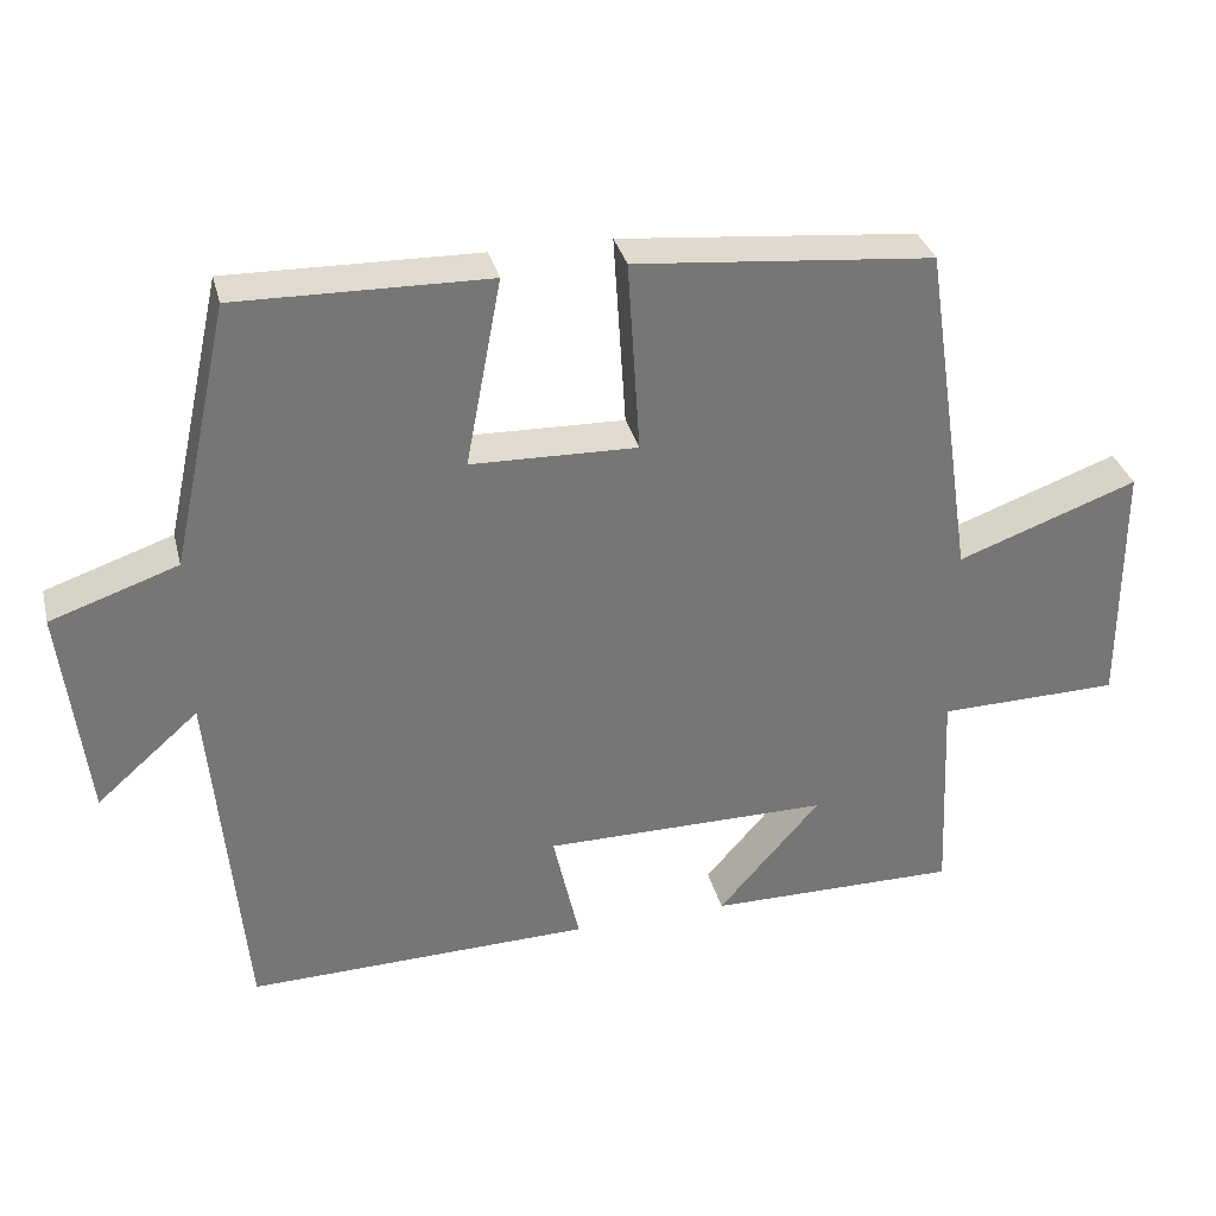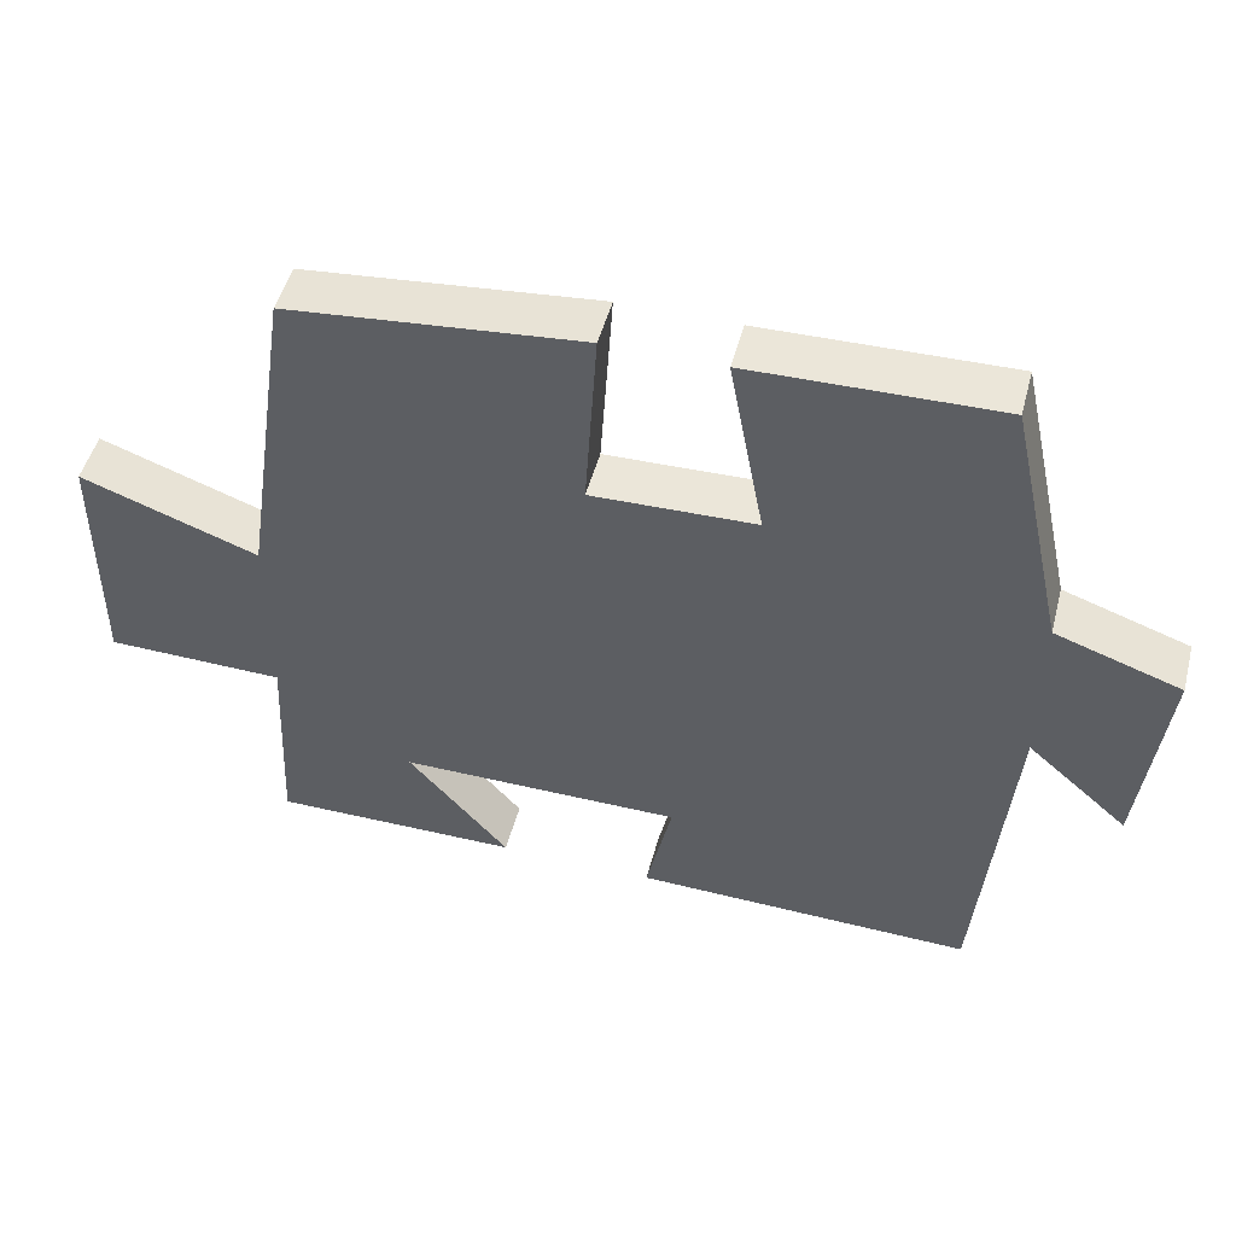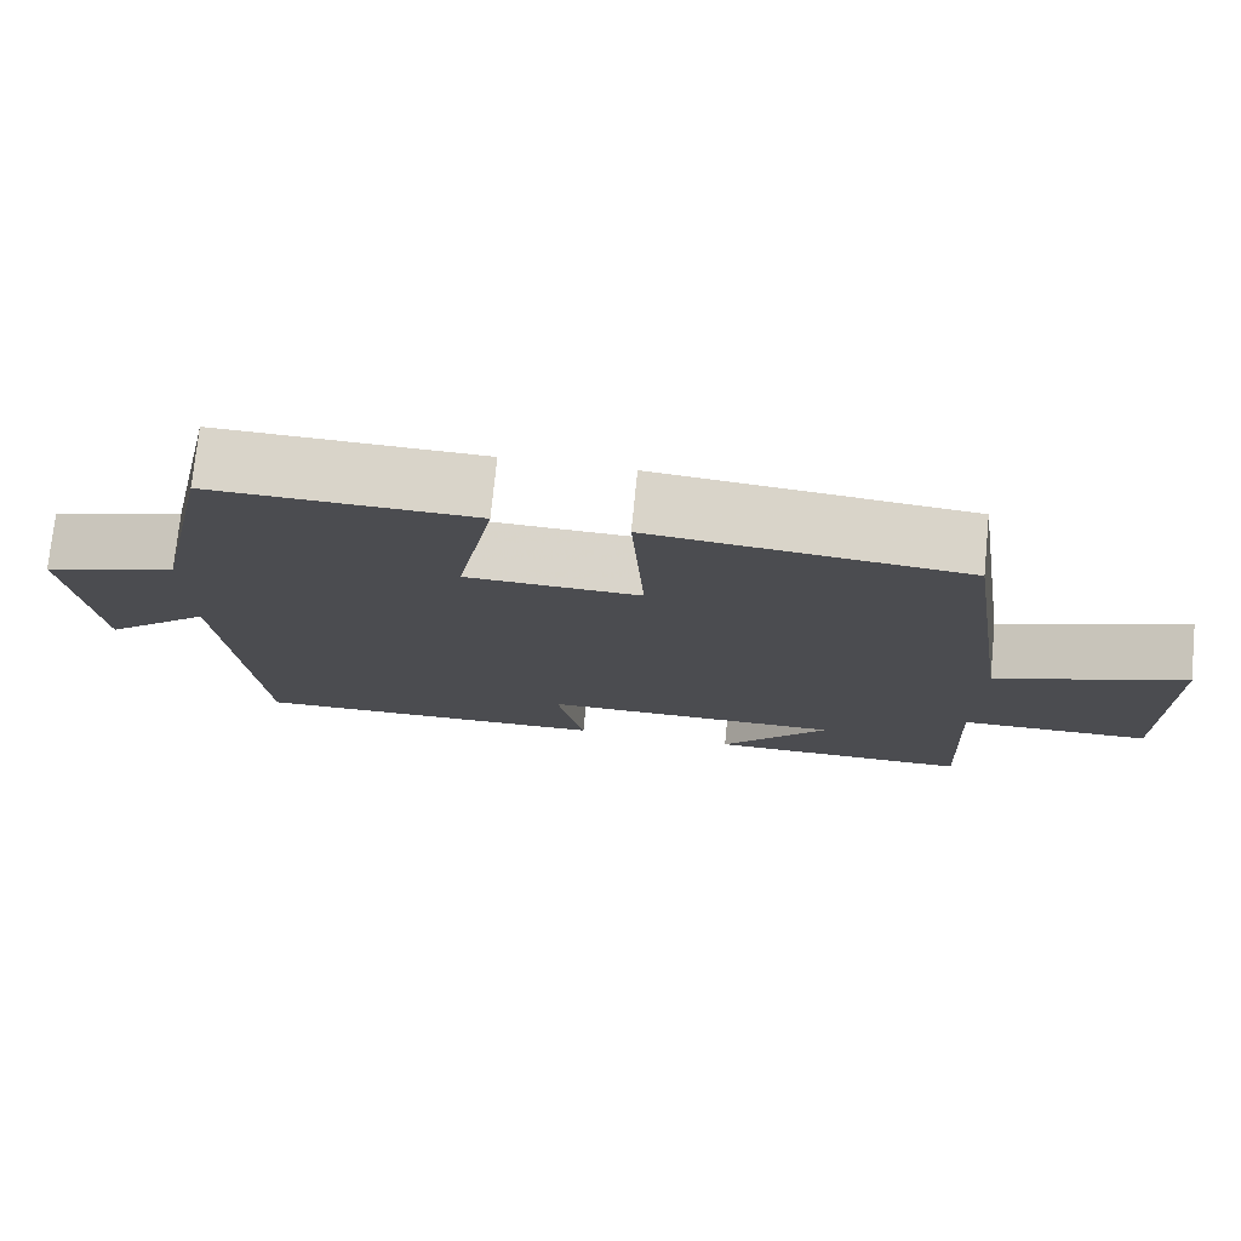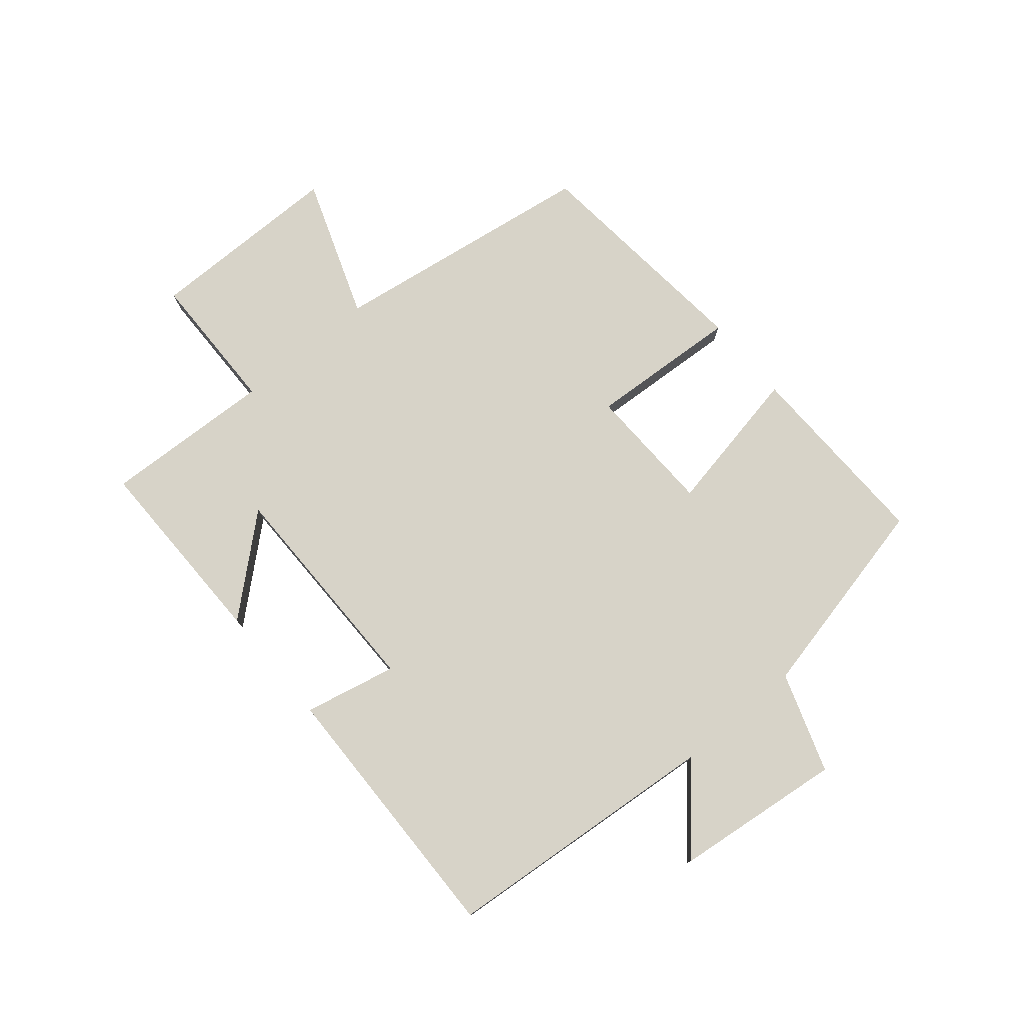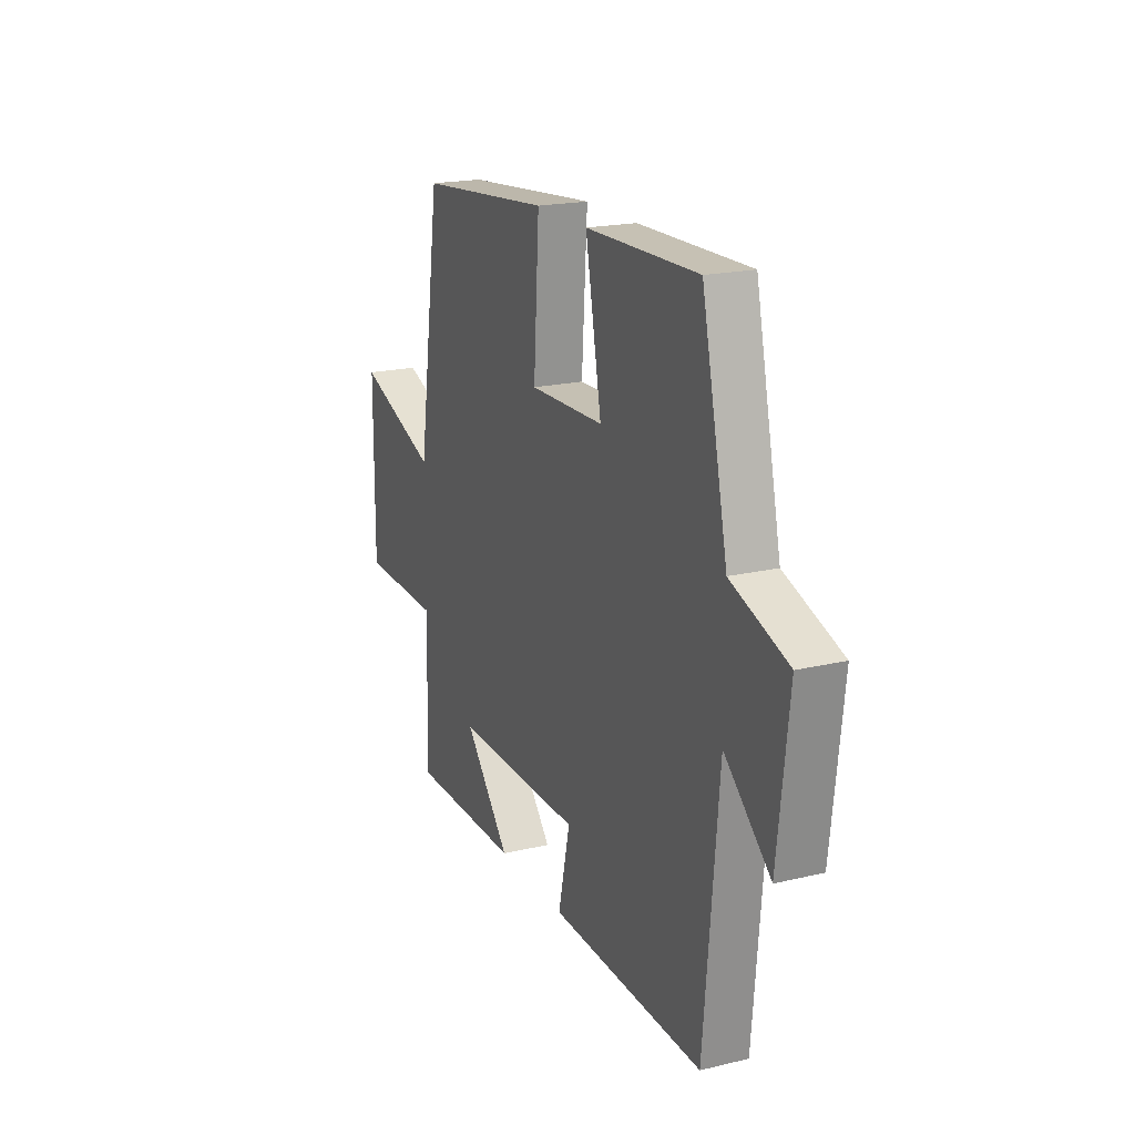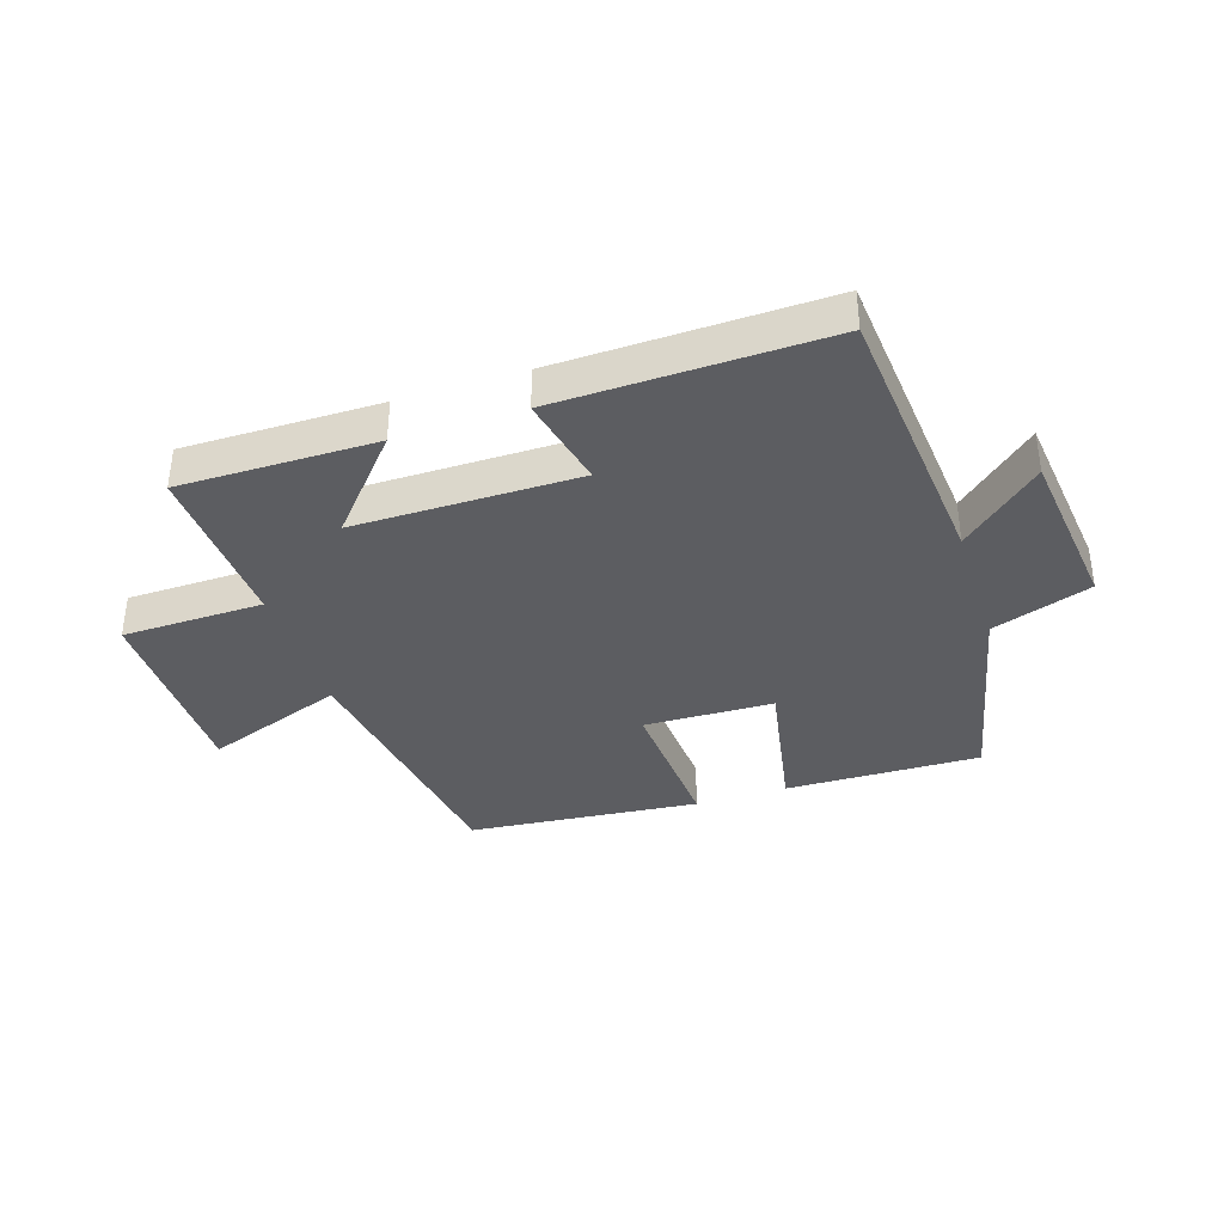
<metadata>
{"format":"obj","ext":"obj","renderer":"f3d","projection":"perspective","resolution":1024,"background":"white","views":[{"elev":33.5,"azim":-13.9,"up":"+Z"},{"elev":49.1,"azim":-165.3,"up":"+Z"},{"elev":75.0,"azim":5.7,"up":"+Z"},{"elev":77.0,"azim":-130.1,"up":"+Y"},{"elev":19.7,"azim":-113.8,"up":"+Z"},{"elev":-37.1,"azim":-162.0,"up":"+Y"}]}
</metadata>
<code>
v -0.425 0.07 0.507
v -0.102 0.07 0.5
v -0.148 0.07 0.257
v 0.066 0.07 0.251
v 0.05 0.07 0.5
v 0.434 0.07 0.463
v 0.5 0.07 0.023
v 0.732 0.07 0.107
v 0.734 0.07 -0.217
v 0.5 0.07 -0.221
v 0.513 0.07 -0.502
v 0.189 0.07 -0.5
v 0.321 0.07 -0.348
v -0.049 0.07 -0.348
v -0.015 0.07 -0.5
v -0.459 0.07 -0.51
v -0.5 0.07 -0.05
v -0.632 0.07 -0.166
v -0.664 0.07 0.112
v -0.5 0.07 0.168
v -0.425 0 0.507
v -0.102 0 0.5
v -0.148 0 0.257
v 0.066 0 0.251
v 0.05 0 0.5
v 0.434 0 0.463
v 0.5 0 0.023
v 0.732 0 0.107
v 0.734 0 -0.217
v 0.5 0 -0.221
v 0.513 0 -0.502
v 0.189 0 -0.5
v 0.321 0 -0.348
v -0.049 0 -0.348
v -0.015 0 -0.5
v -0.459 0 -0.51
v -0.5 0 -0.05
v -0.632 0 -0.166
v -0.664 0 0.112
v -0.5 0 0.168
f 17 18 19 20
f 14 15 16 17
f 13 14 17 20
f 10 11 12 13
f 10 13 20
f 7 8 9 10
f 4 5 6 7
f 3 4 7 10
f 20 1 2 3
f 3 10 20
f 40 39 38 37
f 37 36 35 34
f 40 37 34 33
f 33 32 31 30
f 40 33 30
f 30 29 28 27
f 27 26 25 24
f 30 27 24 23
f 23 22 21 40
f 40 30 23
f 1 21 22 2
f 2 22 23 3
f 3 23 24 4
f 4 24 25 5
f 5 25 26 6
f 6 26 27 7
f 7 27 28 8
f 8 28 29 9
f 9 29 30 10
f 10 30 31 11
f 11 31 32 12
f 12 32 33 13
f 13 33 34 14
f 14 34 35 15
f 15 35 36 16
f 16 36 37 17
f 17 37 38 18
f 18 38 39 19
f 19 39 40 20
f 20 40 21 1

</code>
